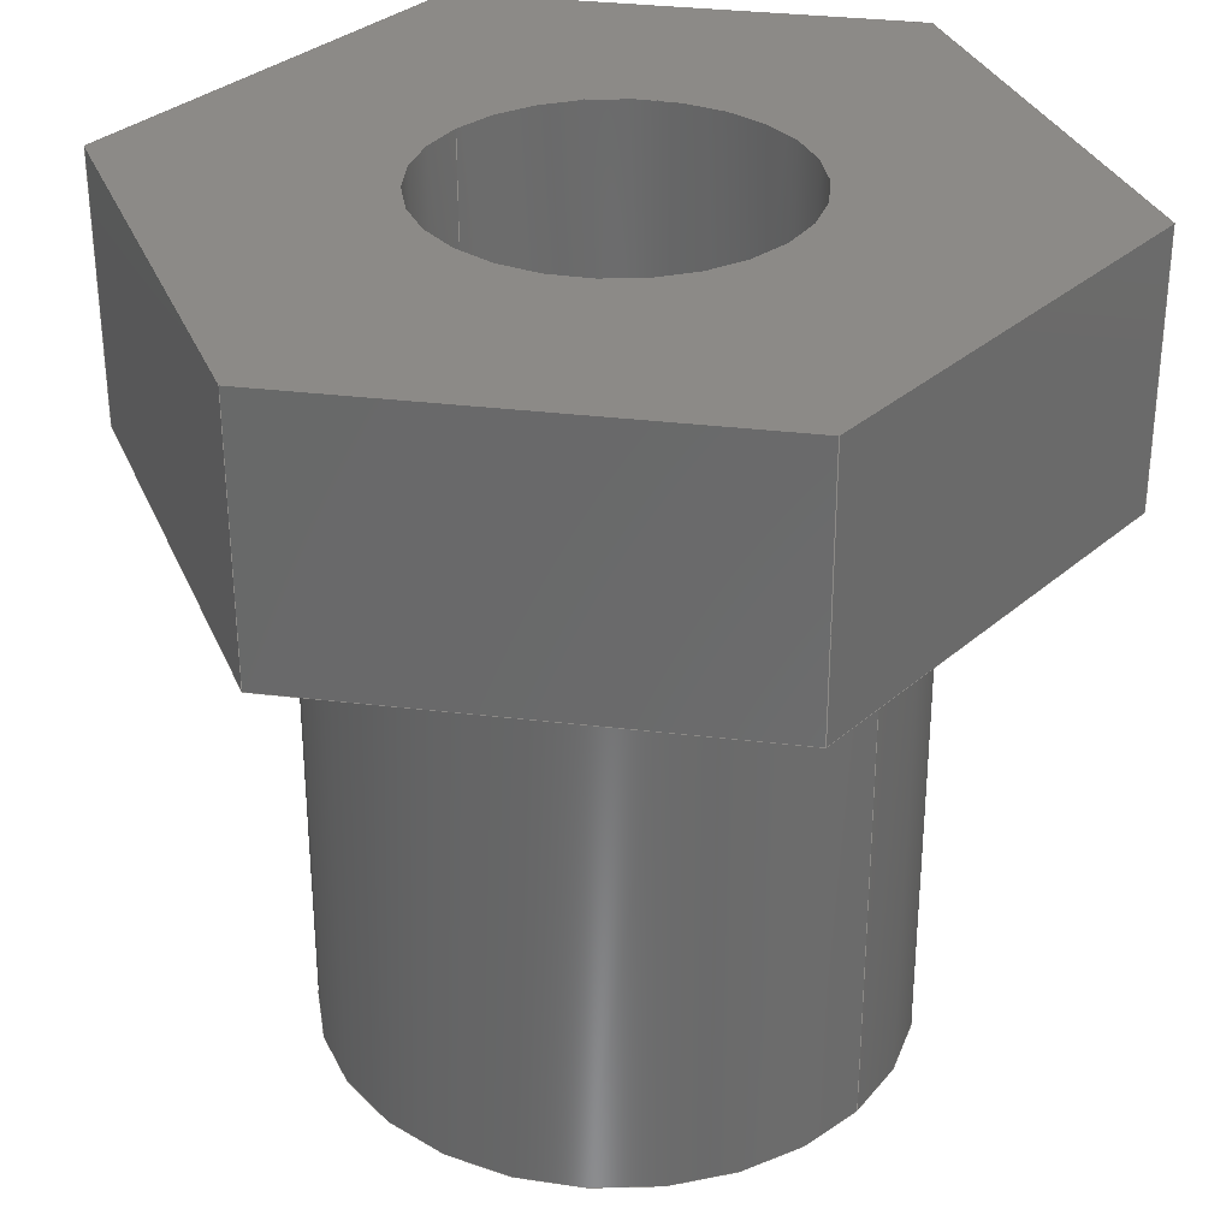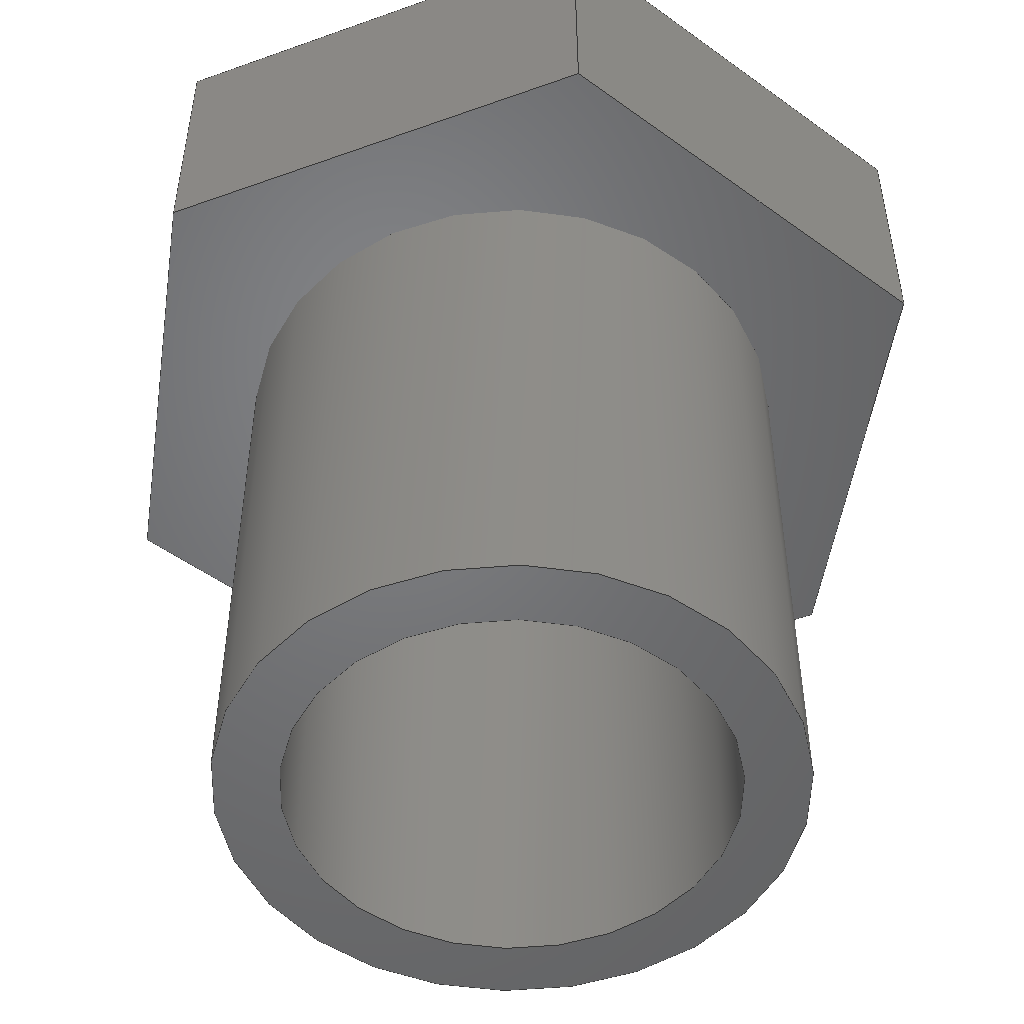
<metadata>
{"format":"step","ext":"step","renderer":"f3d","projection":"perspective","resolution":1024,"background":"white","views":[{"elev":32.3,"azim":-140.4,"up":"+Z"},{"elev":-50.5,"azim":-8.5,"up":"+Z"}]}
</metadata>
<code>
ISO-10303-21;
DATA;
#1=MECHANICAL_DESIGN_GEOMETRIC_PRESENTATION_REPRESENTATION('',(#4),#369);
#2=SHAPE_REPRESENTATION_RELATIONSHIP('SRR','None',#376,#3);
#3=ADVANCED_BREP_SHAPE_REPRESENTATION('',(#5),#368);
#4=STYLED_ITEM('',(#386),#5);
#5=MANIFOLD_SOLID_BREP('Body1',#213);
#6=CYLINDRICAL_SURFACE('',#232,0.248);
#7=CYLINDRICAL_SURFACE('',#241,0.31);
#8=CYLINDRICAL_SURFACE('',#243,0.4);
#9=FACE_BOUND('',#33,.T.);
#10=FACE_BOUND('',#35,.T.);
#11=FACE_BOUND('',#44,.T.);
#12=FACE_BOUND('',#48,.T.);
#13=CIRCLE('',#228,0.4);
#14=CIRCLE('',#230,0.31);
#15=CIRCLE('',#231,0.248);
#16=CIRCLE('',#233,0.248);
#17=CIRCLE('',#242,0.31);
#18=CIRCLE('',#244,0.4);
#19=FACE_OUTER_BOUND('',#32,.T.);
#20=FACE_OUTER_BOUND('',#34,.T.);
#21=FACE_OUTER_BOUND('',#36,.T.);
#22=FACE_OUTER_BOUND('',#37,.T.);
#23=FACE_OUTER_BOUND('',#38,.T.);
#24=FACE_OUTER_BOUND('',#39,.T.);
#25=FACE_OUTER_BOUND('',#40,.T.);
#26=FACE_OUTER_BOUND('',#41,.T.);
#27=FACE_OUTER_BOUND('',#42,.T.);
#28=FACE_OUTER_BOUND('',#43,.T.);
#29=FACE_OUTER_BOUND('',#45,.T.);
#30=FACE_OUTER_BOUND('',#46,.T.);
#31=FACE_OUTER_BOUND('',#47,.T.);
#32=EDGE_LOOP('',(#136,#137,#138,#139,#140,#141));
#33=EDGE_LOOP('',(#142));
#34=EDGE_LOOP('',(#143));
#35=EDGE_LOOP('',(#144));
#36=EDGE_LOOP('',(#145,#146,#147,#148));
#37=EDGE_LOOP('',(#149,#150,#151,#152));
#38=EDGE_LOOP('',(#153,#154,#155,#156));
#39=EDGE_LOOP('',(#157,#158,#159,#160));
#40=EDGE_LOOP('',(#161,#162,#163,#164));
#41=EDGE_LOOP('',(#165,#166,#167,#168));
#42=EDGE_LOOP('',(#169,#170,#171,#172));
#43=EDGE_LOOP('',(#173,#174,#175,#176,#177,#178));
#44=EDGE_LOOP('',(#179));
#45=EDGE_LOOP('',(#180,#181,#182,#183));
#46=EDGE_LOOP('',(#184,#185,#186,#187));
#47=EDGE_LOOP('',(#188));
#48=EDGE_LOOP('',(#189));
#49=LINE('',#311,#70);
#50=LINE('',#313,#71);
#51=LINE('',#315,#72);
#52=LINE('',#317,#73);
#53=LINE('',#319,#74);
#54=LINE('',#320,#75);
#55=LINE('',#331,#76);
#56=LINE('',#334,#77);
#57=LINE('',#336,#78);
#58=LINE('',#337,#79);
#59=LINE('',#340,#80);
#60=LINE('',#341,#81);
#61=LINE('',#344,#82);
#62=LINE('',#345,#83);
#63=LINE('',#348,#84);
#64=LINE('',#349,#85);
#65=LINE('',#352,#86);
#66=LINE('',#353,#87);
#67=LINE('',#355,#88);
#68=LINE('',#359,#89);
#69=LINE('',#363,#90);
#70=VECTOR('',#250,1);
#71=VECTOR('',#251,1);
#72=VECTOR('',#252,1);
#73=VECTOR('',#253,1);
#74=VECTOR('',#254,1);
#75=VECTOR('',#255,1);
#76=VECTOR('',#268,0.248);
#77=VECTOR('',#271,1);
#78=VECTOR('',#272,1);
#79=VECTOR('',#273,1);
#80=VECTOR('',#276,1);
#81=VECTOR('',#277,1);
#82=VECTOR('',#280,1);
#83=VECTOR('',#281,1);
#84=VECTOR('',#284,1);
#85=VECTOR('',#285,1);
#86=VECTOR('',#288,1);
#87=VECTOR('',#289,1);
#88=VECTOR('',#292,1);
#89=VECTOR('',#297,0.31);
#90=VECTOR('',#302,0.4);
#91=VERTEX_POINT('',#309);
#92=VERTEX_POINT('',#310);
#93=VERTEX_POINT('',#312);
#94=VERTEX_POINT('',#314);
#95=VERTEX_POINT('',#316);
#96=VERTEX_POINT('',#318);
#97=VERTEX_POINT('',#321);
#98=VERTEX_POINT('',#324);
#99=VERTEX_POINT('',#326);
#100=VERTEX_POINT('',#329);
#101=VERTEX_POINT('',#333);
#102=VERTEX_POINT('',#335);
#103=VERTEX_POINT('',#339);
#104=VERTEX_POINT('',#343);
#105=VERTEX_POINT('',#347);
#106=VERTEX_POINT('',#351);
#107=VERTEX_POINT('',#358);
#108=VERTEX_POINT('',#362);
#109=EDGE_CURVE('',#91,#92,#49,.T.);
#110=EDGE_CURVE('',#93,#91,#50,.T.);
#111=EDGE_CURVE('',#94,#93,#51,.T.);
#112=EDGE_CURVE('',#95,#94,#52,.T.);
#113=EDGE_CURVE('',#96,#95,#53,.T.);
#114=EDGE_CURVE('',#92,#96,#54,.T.);
#115=EDGE_CURVE('',#97,#97,#13,.T.);
#116=EDGE_CURVE('',#98,#98,#14,.T.);
#117=EDGE_CURVE('',#99,#99,#15,.T.);
#118=EDGE_CURVE('',#100,#100,#16,.T.);
#119=EDGE_CURVE('',#100,#99,#55,.T.);
#120=EDGE_CURVE('',#91,#101,#56,.T.);
#121=EDGE_CURVE('',#102,#101,#57,.T.);
#122=EDGE_CURVE('',#93,#102,#58,.T.);
#123=EDGE_CURVE('',#103,#102,#59,.T.);
#124=EDGE_CURVE('',#94,#103,#60,.T.);
#125=EDGE_CURVE('',#104,#103,#61,.T.);
#126=EDGE_CURVE('',#95,#104,#62,.T.);
#127=EDGE_CURVE('',#105,#104,#63,.T.);
#128=EDGE_CURVE('',#96,#105,#64,.T.);
#129=EDGE_CURVE('',#106,#105,#65,.T.);
#130=EDGE_CURVE('',#92,#106,#66,.T.);
#131=EDGE_CURVE('',#101,#106,#67,.T.);
#132=EDGE_CURVE('',#98,#107,#68,.T.);
#133=EDGE_CURVE('',#107,#107,#17,.T.);
#134=EDGE_CURVE('',#97,#108,#69,.T.);
#135=EDGE_CURVE('',#108,#108,#18,.T.);
#136=ORIENTED_EDGE('',*,*,#109,.F.);
#137=ORIENTED_EDGE('',*,*,#110,.F.);
#138=ORIENTED_EDGE('',*,*,#111,.F.);
#139=ORIENTED_EDGE('',*,*,#112,.F.);
#140=ORIENTED_EDGE('',*,*,#113,.F.);
#141=ORIENTED_EDGE('',*,*,#114,.F.);
#142=ORIENTED_EDGE('',*,*,#115,.T.);
#143=ORIENTED_EDGE('',*,*,#116,.T.);
#144=ORIENTED_EDGE('',*,*,#117,.F.);
#145=ORIENTED_EDGE('',*,*,#118,.F.);
#146=ORIENTED_EDGE('',*,*,#119,.T.);
#147=ORIENTED_EDGE('',*,*,#117,.T.);
#148=ORIENTED_EDGE('',*,*,#119,.F.);
#149=ORIENTED_EDGE('',*,*,#110,.T.);
#150=ORIENTED_EDGE('',*,*,#120,.T.);
#151=ORIENTED_EDGE('',*,*,#121,.F.);
#152=ORIENTED_EDGE('',*,*,#122,.F.);
#153=ORIENTED_EDGE('',*,*,#111,.T.);
#154=ORIENTED_EDGE('',*,*,#122,.T.);
#155=ORIENTED_EDGE('',*,*,#123,.F.);
#156=ORIENTED_EDGE('',*,*,#124,.F.);
#157=ORIENTED_EDGE('',*,*,#112,.T.);
#158=ORIENTED_EDGE('',*,*,#124,.T.);
#159=ORIENTED_EDGE('',*,*,#125,.F.);
#160=ORIENTED_EDGE('',*,*,#126,.F.);
#161=ORIENTED_EDGE('',*,*,#113,.T.);
#162=ORIENTED_EDGE('',*,*,#126,.T.);
#163=ORIENTED_EDGE('',*,*,#127,.F.);
#164=ORIENTED_EDGE('',*,*,#128,.F.);
#165=ORIENTED_EDGE('',*,*,#114,.T.);
#166=ORIENTED_EDGE('',*,*,#128,.T.);
#167=ORIENTED_EDGE('',*,*,#129,.F.);
#168=ORIENTED_EDGE('',*,*,#130,.F.);
#169=ORIENTED_EDGE('',*,*,#109,.T.);
#170=ORIENTED_EDGE('',*,*,#130,.T.);
#171=ORIENTED_EDGE('',*,*,#131,.F.);
#172=ORIENTED_EDGE('',*,*,#120,.F.);
#173=ORIENTED_EDGE('',*,*,#131,.T.);
#174=ORIENTED_EDGE('',*,*,#129,.T.);
#175=ORIENTED_EDGE('',*,*,#127,.T.);
#176=ORIENTED_EDGE('',*,*,#125,.T.);
#177=ORIENTED_EDGE('',*,*,#123,.T.);
#178=ORIENTED_EDGE('',*,*,#121,.T.);
#179=ORIENTED_EDGE('',*,*,#118,.T.);
#180=ORIENTED_EDGE('',*,*,#116,.F.);
#181=ORIENTED_EDGE('',*,*,#132,.T.);
#182=ORIENTED_EDGE('',*,*,#133,.T.);
#183=ORIENTED_EDGE('',*,*,#132,.F.);
#184=ORIENTED_EDGE('',*,*,#115,.F.);
#185=ORIENTED_EDGE('',*,*,#134,.T.);
#186=ORIENTED_EDGE('',*,*,#135,.T.);
#187=ORIENTED_EDGE('',*,*,#134,.F.);
#188=ORIENTED_EDGE('',*,*,#135,.F.);
#189=ORIENTED_EDGE('',*,*,#133,.F.);
#190=PLANE('',#227);
#191=PLANE('',#229);
#192=PLANE('',#234);
#193=PLANE('',#235);
#194=PLANE('',#236);
#195=PLANE('',#237);
#196=PLANE('',#238);
#197=PLANE('',#239);
#198=PLANE('',#240);
#199=PLANE('',#245);
#200=ADVANCED_FACE('',(#19,#9),#190,.F.);
#201=ADVANCED_FACE('',(#20,#10),#191,.F.);
#202=ADVANCED_FACE('',(#21),#6,.F.);
#203=ADVANCED_FACE('',(#22),#192,.T.);
#204=ADVANCED_FACE('',(#23),#193,.T.);
#205=ADVANCED_FACE('',(#24),#194,.T.);
#206=ADVANCED_FACE('',(#25),#195,.T.);
#207=ADVANCED_FACE('',(#26),#196,.T.);
#208=ADVANCED_FACE('',(#27),#197,.T.);
#209=ADVANCED_FACE('',(#28,#11),#198,.T.);
#210=ADVANCED_FACE('',(#29),#7,.F.);
#211=ADVANCED_FACE('',(#30),#8,.T.);
#212=ADVANCED_FACE('',(#31,#12),#199,.F.);
#213=CLOSED_SHELL('',(#200,#201,#202,#203,#204,#205,#206,#207,#208,#209,
#210,#211,#212));
#214=DERIVED_UNIT_ELEMENT(#216,1);
#215=DERIVED_UNIT_ELEMENT(#371,3);
#216=(
MASS_UNIT()
NAMED_UNIT(*)
SI_UNIT(.KILO.,.GRAM.)
);
#217=DERIVED_UNIT((#214,#215));
#218=MEASURE_REPRESENTATION_ITEM('density measure',
POSITIVE_RATIO_MEASURE(7850),#217);
#219=PROPERTY_DEFINITION_REPRESENTATION(#224,#221);
#220=PROPERTY_DEFINITION_REPRESENTATION(#225,#222);
#221=REPRESENTATION('material name',(#223),#368);
#222=REPRESENTATION('density',(#218),#368);
#223=DESCRIPTIVE_REPRESENTATION_ITEM('Steel','Steel');
#224=PROPERTY_DEFINITION('material property','material name',#378);
#225=PROPERTY_DEFINITION('material property','density of part',#378);
#226=AXIS2_PLACEMENT_3D('placement',#307,#246,#247);
#227=AXIS2_PLACEMENT_3D('',#308,#248,#249);
#228=AXIS2_PLACEMENT_3D('',#322,#256,#257);
#229=AXIS2_PLACEMENT_3D('',#323,#258,#259);
#230=AXIS2_PLACEMENT_3D('',#325,#260,#261);
#231=AXIS2_PLACEMENT_3D('',#327,#262,#263);
#232=AXIS2_PLACEMENT_3D('',#328,#264,#265);
#233=AXIS2_PLACEMENT_3D('',#330,#266,#267);
#234=AXIS2_PLACEMENT_3D('',#332,#269,#270);
#235=AXIS2_PLACEMENT_3D('',#338,#274,#275);
#236=AXIS2_PLACEMENT_3D('',#342,#278,#279);
#237=AXIS2_PLACEMENT_3D('',#346,#282,#283);
#238=AXIS2_PLACEMENT_3D('',#350,#286,#287);
#239=AXIS2_PLACEMENT_3D('',#354,#290,#291);
#240=AXIS2_PLACEMENT_3D('',#356,#293,#294);
#241=AXIS2_PLACEMENT_3D('',#357,#295,#296);
#242=AXIS2_PLACEMENT_3D('',#360,#298,#299);
#243=AXIS2_PLACEMENT_3D('',#361,#300,#301);
#244=AXIS2_PLACEMENT_3D('',#364,#303,#304);
#245=AXIS2_PLACEMENT_3D('',#365,#305,#306);
#246=DIRECTION('axis',(0,0,1));
#247=DIRECTION('refdir',(1,0,0));
#248=DIRECTION('center_axis',(0,0,1));
#249=DIRECTION('ref_axis',(-1,0,0));
#250=DIRECTION('',(5.244e-16,1,0));
#251=DIRECTION('',(0.866,0.5,0));
#252=DIRECTION('',(0.866,-0.5,0));
#253=DIRECTION('',(-5.244e-16,-1,0));
#254=DIRECTION('',(-0.866,-0.5,0));
#255=DIRECTION('',(-0.866,0.5,0));
#256=DIRECTION('center_axis',(0,0,1));
#257=DIRECTION('ref_axis',(1,0,0));
#258=DIRECTION('center_axis',(0,0,1));
#259=DIRECTION('ref_axis',(-1,0,0));
#260=DIRECTION('center_axis',(0,0,-1));
#261=DIRECTION('ref_axis',(1,0,0));
#262=DIRECTION('center_axis',(0,0,-1));
#263=DIRECTION('ref_axis',(-1,0,0));
#264=DIRECTION('center_axis',(0,0,1));
#265=DIRECTION('ref_axis',(-1,0,0));
#266=DIRECTION('center_axis',(0,0,-1));
#267=DIRECTION('ref_axis',(-1,0,0));
#268=DIRECTION('',(0,0,-1));
#269=DIRECTION('center_axis',(0.5,-0.866,0));
#270=DIRECTION('ref_axis',(0.866,0.5,0));
#271=DIRECTION('',(0,0,1));
#272=DIRECTION('',(0.866,0.5,0));
#273=DIRECTION('',(0,0,1));
#274=DIRECTION('center_axis',(-0.5,-0.866,0));
#275=DIRECTION('ref_axis',(0.866,-0.5,0));
#276=DIRECTION('',(0.866,-0.5,0));
#277=DIRECTION('',(0,0,1));
#278=DIRECTION('center_axis',(-1,5.244e-16,0));
#279=DIRECTION('ref_axis',(-5.244e-16,-1,0));
#280=DIRECTION('',(-5.244e-16,-1,0));
#281=DIRECTION('',(0,0,1));
#282=DIRECTION('center_axis',(-0.5,0.866,0));
#283=DIRECTION('ref_axis',(-0.866,-0.5,0));
#284=DIRECTION('',(-0.866,-0.5,0));
#285=DIRECTION('',(0,0,1));
#286=DIRECTION('center_axis',(0.5,0.866,0));
#287=DIRECTION('ref_axis',(-0.866,0.5,0));
#288=DIRECTION('',(-0.866,0.5,0));
#289=DIRECTION('',(0,0,1));
#290=DIRECTION('center_axis',(1,-5.244e-16,0));
#291=DIRECTION('ref_axis',(5.244e-16,1,0));
#292=DIRECTION('',(5.244e-16,1,0));
#293=DIRECTION('center_axis',(0,0,1));
#294=DIRECTION('ref_axis',(-1,0,0));
#295=DIRECTION('center_axis',(0,0,1));
#296=DIRECTION('ref_axis',(1,0,0));
#297=DIRECTION('',(0,0,-1));
#298=DIRECTION('center_axis',(0,0,-1));
#299=DIRECTION('ref_axis',(1,0,0));
#300=DIRECTION('center_axis',(0,0,1));
#301=DIRECTION('ref_axis',(1,0,0));
#302=DIRECTION('',(0,0,-1));
#303=DIRECTION('center_axis',(0,0,1));
#304=DIRECTION('ref_axis',(1,0,0));
#305=DIRECTION('center_axis',(0,0,1));
#306=DIRECTION('ref_axis',(1,0,0));
#307=CARTESIAN_POINT('',(0,0,0));
#308=CARTESIAN_POINT('Origin',(0,-1.11e-16,0.8));
#309=CARTESIAN_POINT('',(0.55,-0.3175,0.8));
#310=CARTESIAN_POINT('',(0.55,0.3175,0.8));
#311=CARTESIAN_POINT('',(0.55,-0.3175,0.8));
#312=CARTESIAN_POINT('',(-4.441e-16,-0.6351,0.8));
#313=CARTESIAN_POINT('',(-4.441e-16,-0.6351,0.8));
#314=CARTESIAN_POINT('',(-0.55,-0.3175,0.8));
#315=CARTESIAN_POINT('',(-0.55,-0.3175,0.8));
#316=CARTESIAN_POINT('',(-0.55,0.3175,0.8));
#317=CARTESIAN_POINT('',(-0.55,0.3175,0.8));
#318=CARTESIAN_POINT('',(2.22e-16,0.6351,0.8));
#319=CARTESIAN_POINT('',(2.22e-16,0.6351,0.8));
#320=CARTESIAN_POINT('',(0.55,0.3175,0.8));
#321=CARTESIAN_POINT('',(-0.4,-4.899e-17,0.8));
#322=CARTESIAN_POINT('Origin',(0,0,0.8));
#323=CARTESIAN_POINT('Origin',(0,-1.11e-16,0.8));
#324=CARTESIAN_POINT('',(-0.31,-3.796e-17,0.8));
#325=CARTESIAN_POINT('Origin',(0,0,0.8));
#326=CARTESIAN_POINT('',(0.248,3.037e-17,0.8));
#327=CARTESIAN_POINT('Origin',(0,0,0.8));
#328=CARTESIAN_POINT('Origin',(0,0,0.8));
#329=CARTESIAN_POINT('',(0.248,3.037e-17,1.176));
#330=CARTESIAN_POINT('Origin',(0,0,1.176));
#331=CARTESIAN_POINT('',(0.248,3.037e-17,0.8));
#332=CARTESIAN_POINT('Origin',(-4.441e-16,-0.6351,
0.8));
#333=CARTESIAN_POINT('',(0.55,-0.3175,1.176));
#334=CARTESIAN_POINT('',(0.55,-0.3175,0.8));
#335=CARTESIAN_POINT('',(-4.441e-16,-0.6351,1.176));
#336=CARTESIAN_POINT('',(-4.441e-16,-0.6351,1.176));
#337=CARTESIAN_POINT('',(-4.441e-16,-0.6351,0.8));
#338=CARTESIAN_POINT('Origin',(-0.55,-0.3175,0.8));
#339=CARTESIAN_POINT('',(-0.55,-0.3175,1.176));
#340=CARTESIAN_POINT('',(-0.55,-0.3175,1.176));
#341=CARTESIAN_POINT('',(-0.55,-0.3175,0.8));
#342=CARTESIAN_POINT('Origin',(-0.55,0.3175,0.8));
#343=CARTESIAN_POINT('',(-0.55,0.3175,1.176));
#344=CARTESIAN_POINT('',(-0.55,0.3175,1.176));
#345=CARTESIAN_POINT('',(-0.55,0.3175,0.8));
#346=CARTESIAN_POINT('Origin',(2.22e-16,0.6351,0.8));
#347=CARTESIAN_POINT('',(2.22e-16,0.6351,1.176));
#348=CARTESIAN_POINT('',(2.22e-16,0.6351,1.176));
#349=CARTESIAN_POINT('',(2.22e-16,0.6351,0.8));
#350=CARTESIAN_POINT('Origin',(0.55,0.3175,0.8));
#351=CARTESIAN_POINT('',(0.55,0.3175,1.176));
#352=CARTESIAN_POINT('',(0.55,0.3175,1.176));
#353=CARTESIAN_POINT('',(0.55,0.3175,0.8));
#354=CARTESIAN_POINT('Origin',(0.55,-0.3175,0.8));
#355=CARTESIAN_POINT('',(0.55,-0.3175,1.176));
#356=CARTESIAN_POINT('Origin',(0,-1.11e-16,1.176));
#357=CARTESIAN_POINT('Origin',(0,0,0));
#358=CARTESIAN_POINT('',(-0.31,-3.796e-17,0));
#359=CARTESIAN_POINT('',(-0.31,-3.796e-17,0));
#360=CARTESIAN_POINT('Origin',(0,0,0));
#361=CARTESIAN_POINT('Origin',(0,0,0));
#362=CARTESIAN_POINT('',(-0.4,-4.899e-17,0));
#363=CARTESIAN_POINT('',(-0.4,-4.899e-17,0));
#364=CARTESIAN_POINT('Origin',(0,0,0));
#365=CARTESIAN_POINT('Origin',(0,0,0));
#366=UNCERTAINTY_MEASURE_WITH_UNIT(LENGTH_MEASURE(0.001),#370,
'DISTANCE_ACCURACY_VALUE',
'Maximum model space distance between geometric entities at asserted c
onnectivities');
#367=UNCERTAINTY_MEASURE_WITH_UNIT(LENGTH_MEASURE(0.001),#370,
'DISTANCE_ACCURACY_VALUE',
'Maximum model space distance between geometric entities at asserted c
onnectivities');
#368=(
GEOMETRIC_REPRESENTATION_CONTEXT(3)
GLOBAL_UNCERTAINTY_ASSIGNED_CONTEXT((#366))
GLOBAL_UNIT_ASSIGNED_CONTEXT((#370,#372,#373))
REPRESENTATION_CONTEXT('','3D')
);
#369=(
GEOMETRIC_REPRESENTATION_CONTEXT(3)
GLOBAL_UNCERTAINTY_ASSIGNED_CONTEXT((#367))
GLOBAL_UNIT_ASSIGNED_CONTEXT((#370,#372,#373))
REPRESENTATION_CONTEXT('','3D')
);
#370=(
LENGTH_UNIT()
NAMED_UNIT(*)
SI_UNIT(.CENTI.,.METRE.)
);
#371=(
LENGTH_UNIT()
NAMED_UNIT(*)
SI_UNIT($,.METRE.)
);
#372=(
NAMED_UNIT(*)
PLANE_ANGLE_UNIT()
SI_UNIT($,.RADIAN.)
);
#373=(
NAMED_UNIT(*)
SI_UNIT($,.STERADIAN.)
SOLID_ANGLE_UNIT()
);
#374=SHAPE_DEFINITION_REPRESENTATION(#375,#376);
#375=PRODUCT_DEFINITION_SHAPE('',$,#378);
#376=SHAPE_REPRESENTATION('',(#226),#368);
#377=PRODUCT_DEFINITION_CONTEXT('part definition',#382,'design');
#378=PRODUCT_DEFINITION('Threaded part (1)','Threaded part (1)',#379,#377);
#379=PRODUCT_DEFINITION_FORMATION('',$,#384);
#380=PRODUCT_RELATED_PRODUCT_CATEGORY('Threaded part (1)',
'Threaded part (1)',(#384));
#381=APPLICATION_PROTOCOL_DEFINITION('international standard',
'automotive_design',2009,#382);
#382=APPLICATION_CONTEXT(
'Core Data for Automotive Mechanical Design Process');
#383=PRODUCT_CONTEXT('part definition',#382,'mechanical');
#384=PRODUCT('Threaded part (1)','Threaded part (1)',$,(#383));
#385=PRESENTATION_STYLE_ASSIGNMENT((#387));
#386=PRESENTATION_STYLE_ASSIGNMENT((#388));
#387=SURFACE_STYLE_USAGE(.BOTH.,#389);
#388=SURFACE_STYLE_USAGE(.BOTH.,#390);
#389=SURFACE_SIDE_STYLE('',(#391));
#390=SURFACE_SIDE_STYLE('',(#392));
#391=SURFACE_STYLE_FILL_AREA(#393);
#392=SURFACE_STYLE_FILL_AREA(#394);
#393=FILL_AREA_STYLE('Steel - Satin',(#395));
#394=FILL_AREA_STYLE('Stainless Steel - Polished',(#396));
#395=FILL_AREA_STYLE_COLOUR('Steel - Satin',#397);
#396=FILL_AREA_STYLE_COLOUR('Stainless Steel - Polished',#398);
#397=COLOUR_RGB('Steel - Satin',0.6275,0.6275,0.6275);
#398=COLOUR_RGB('Stainless Steel - Polished',0.7961,0.7961,
0.7961);
ENDSEC;
END-ISO-10303-21;

</code>
